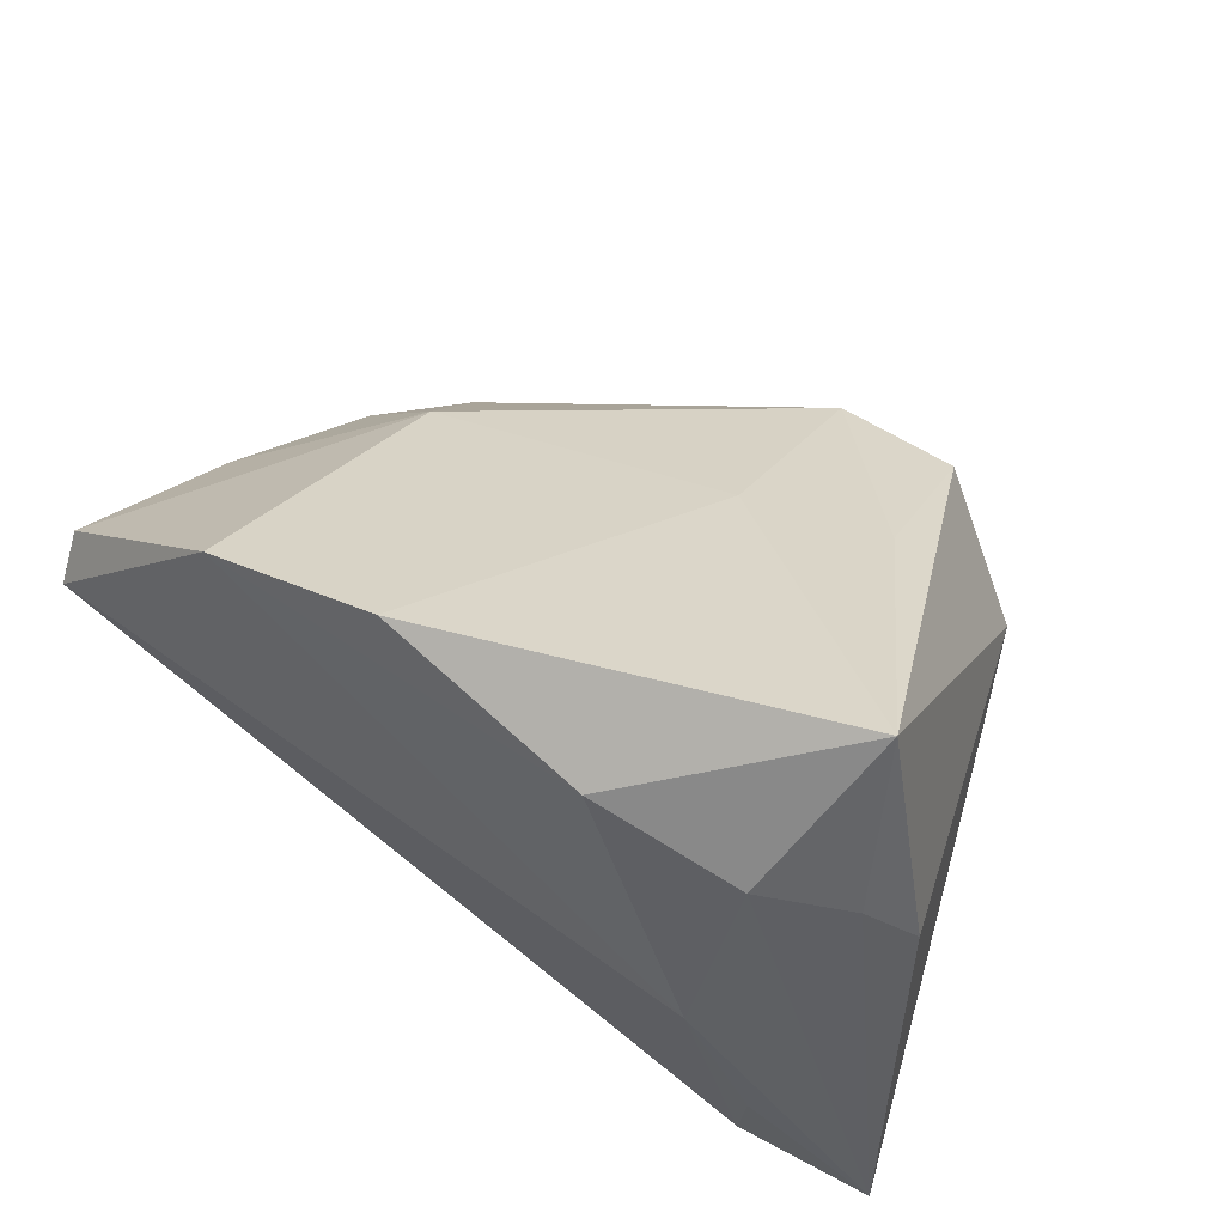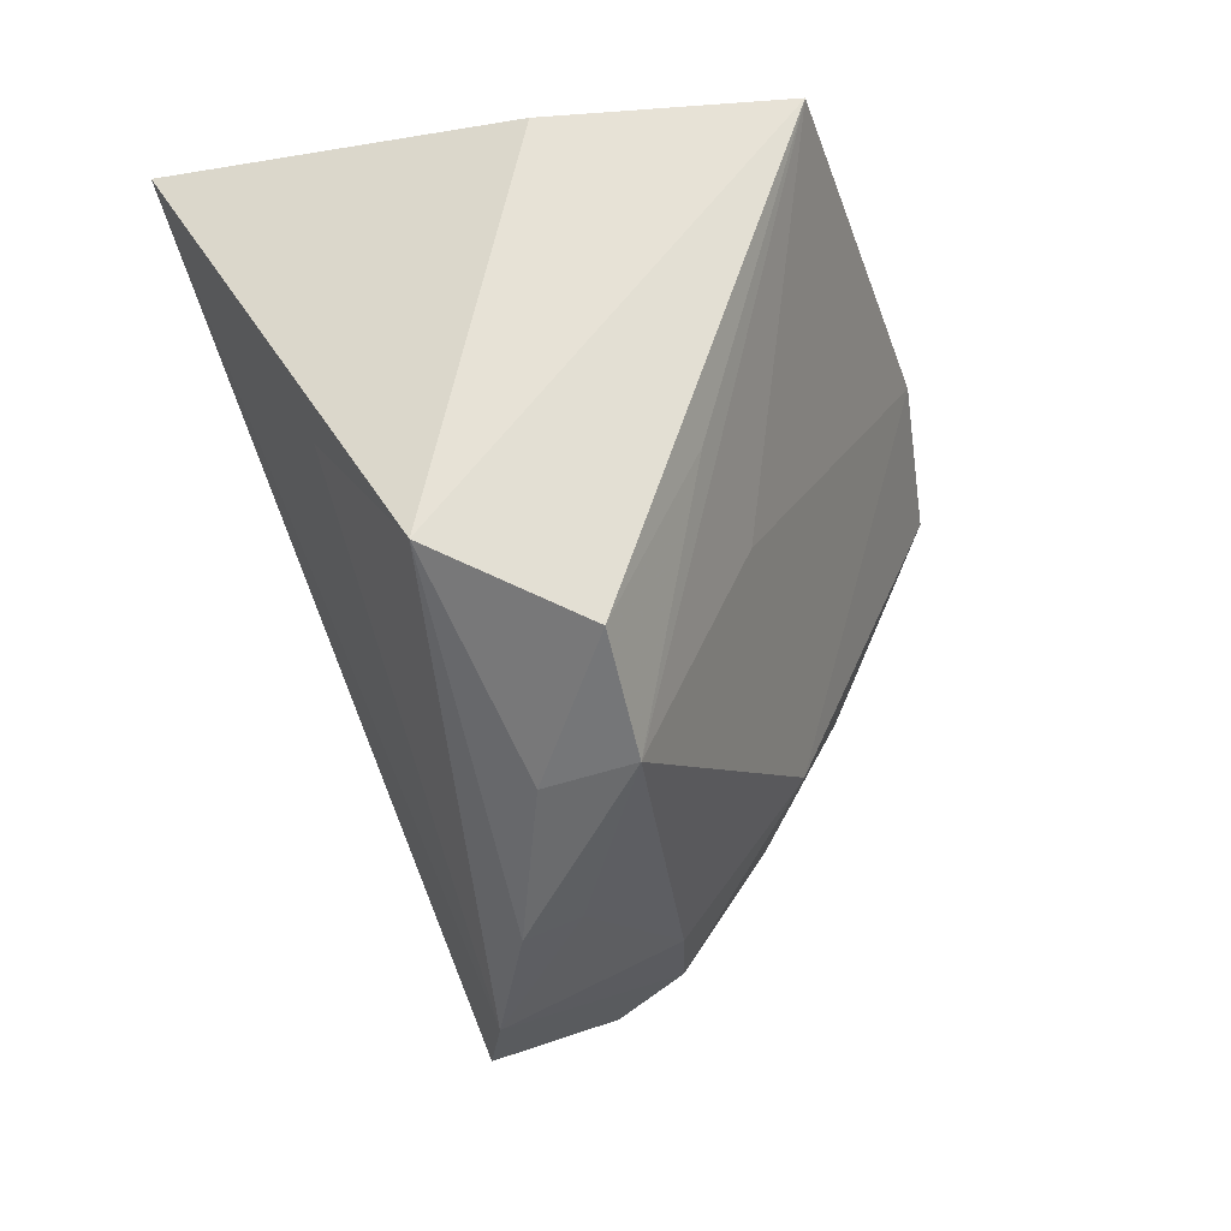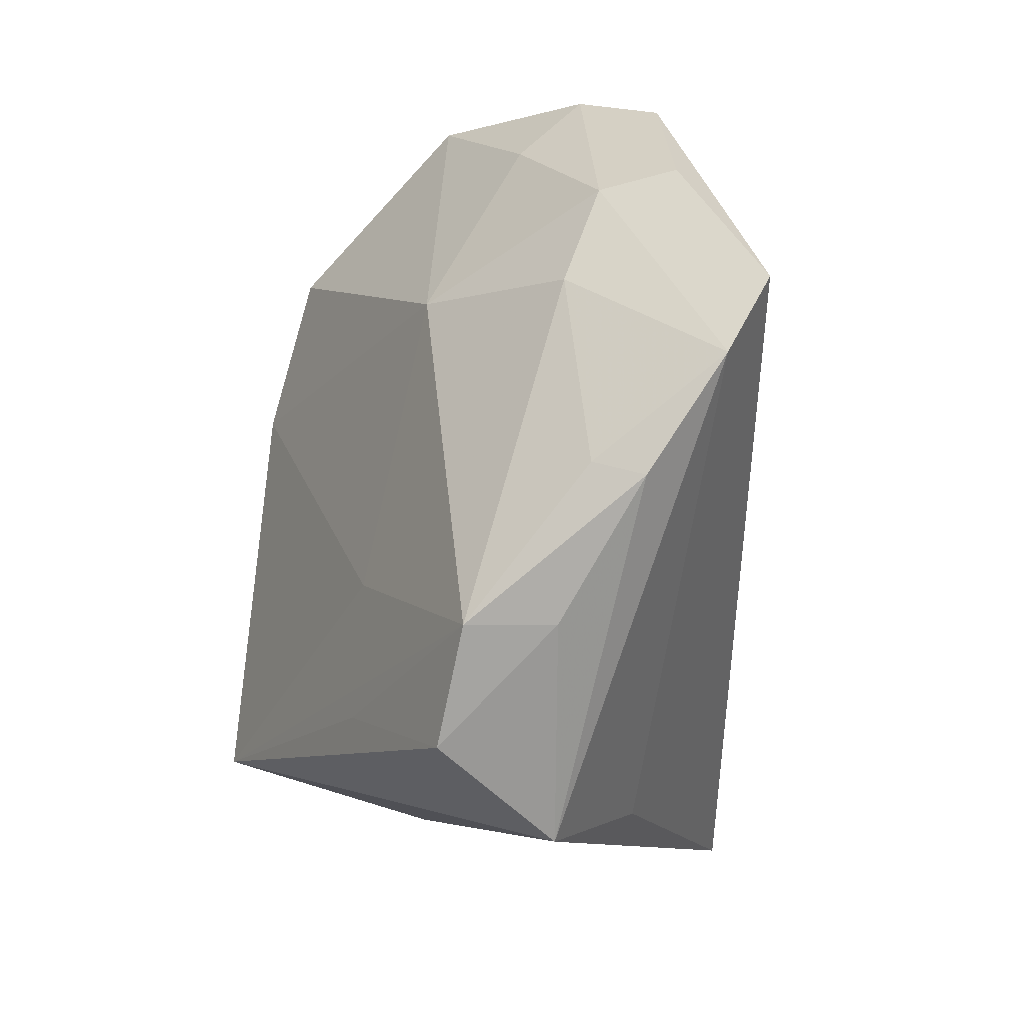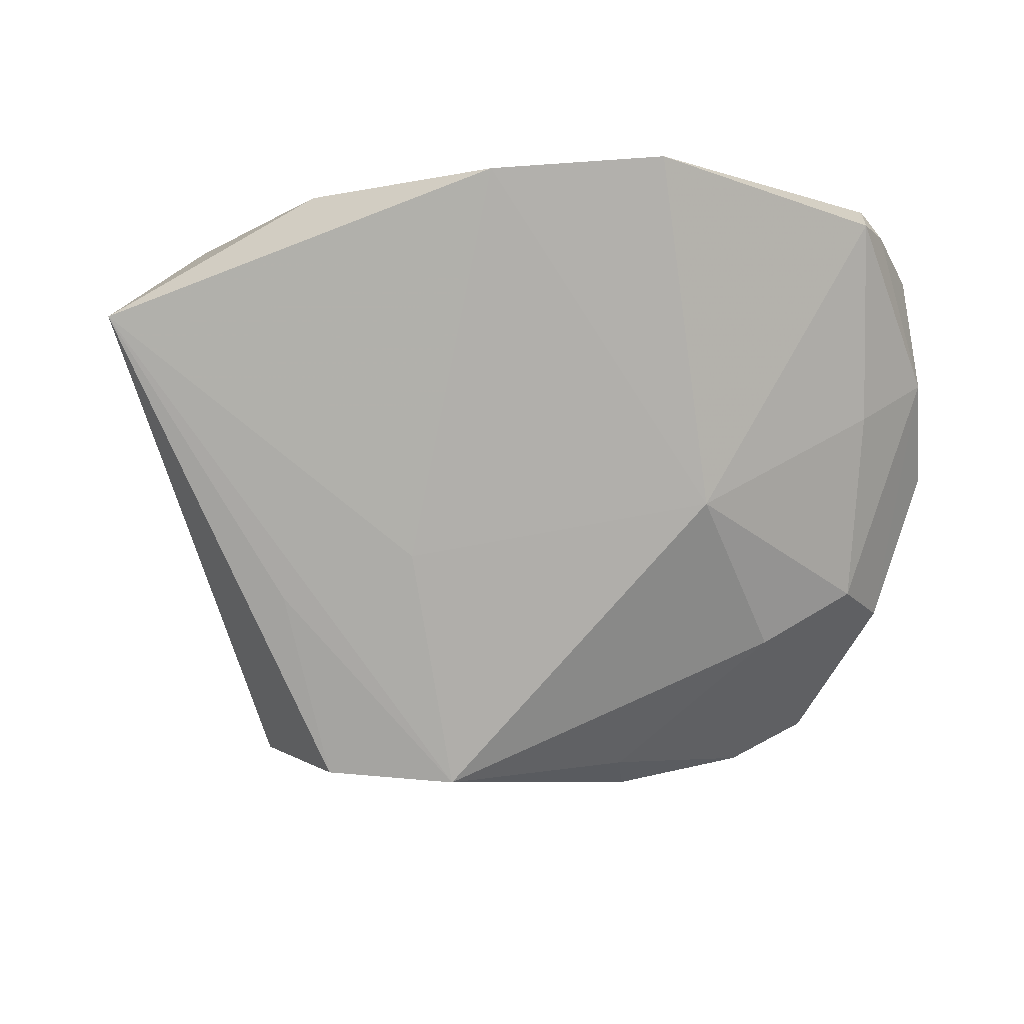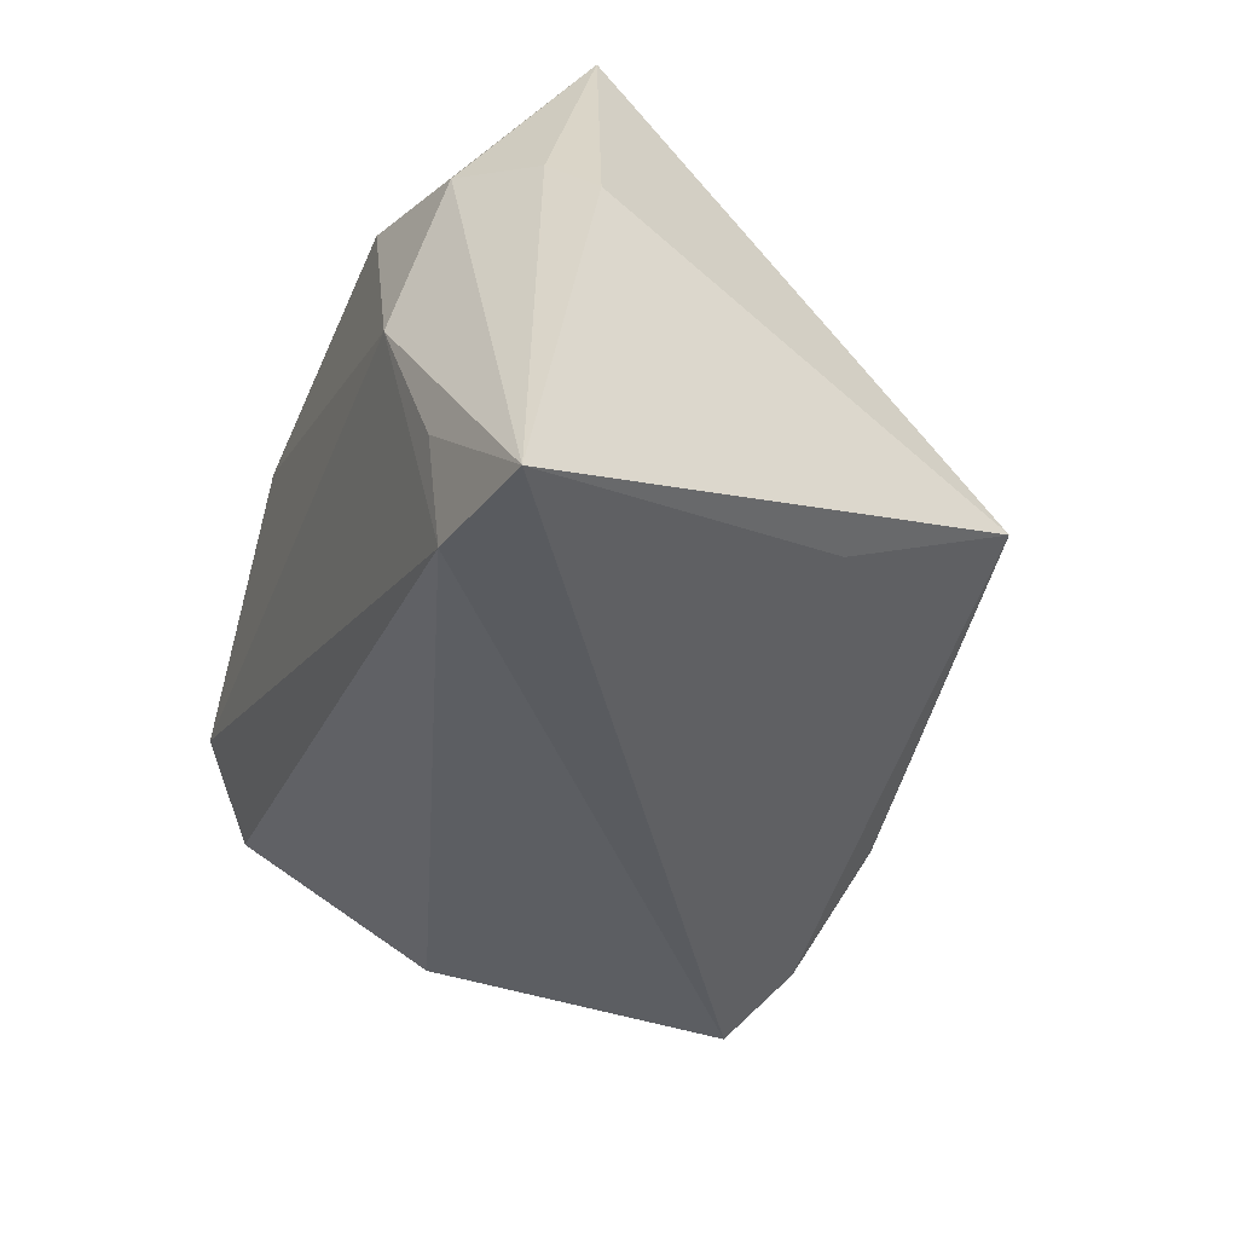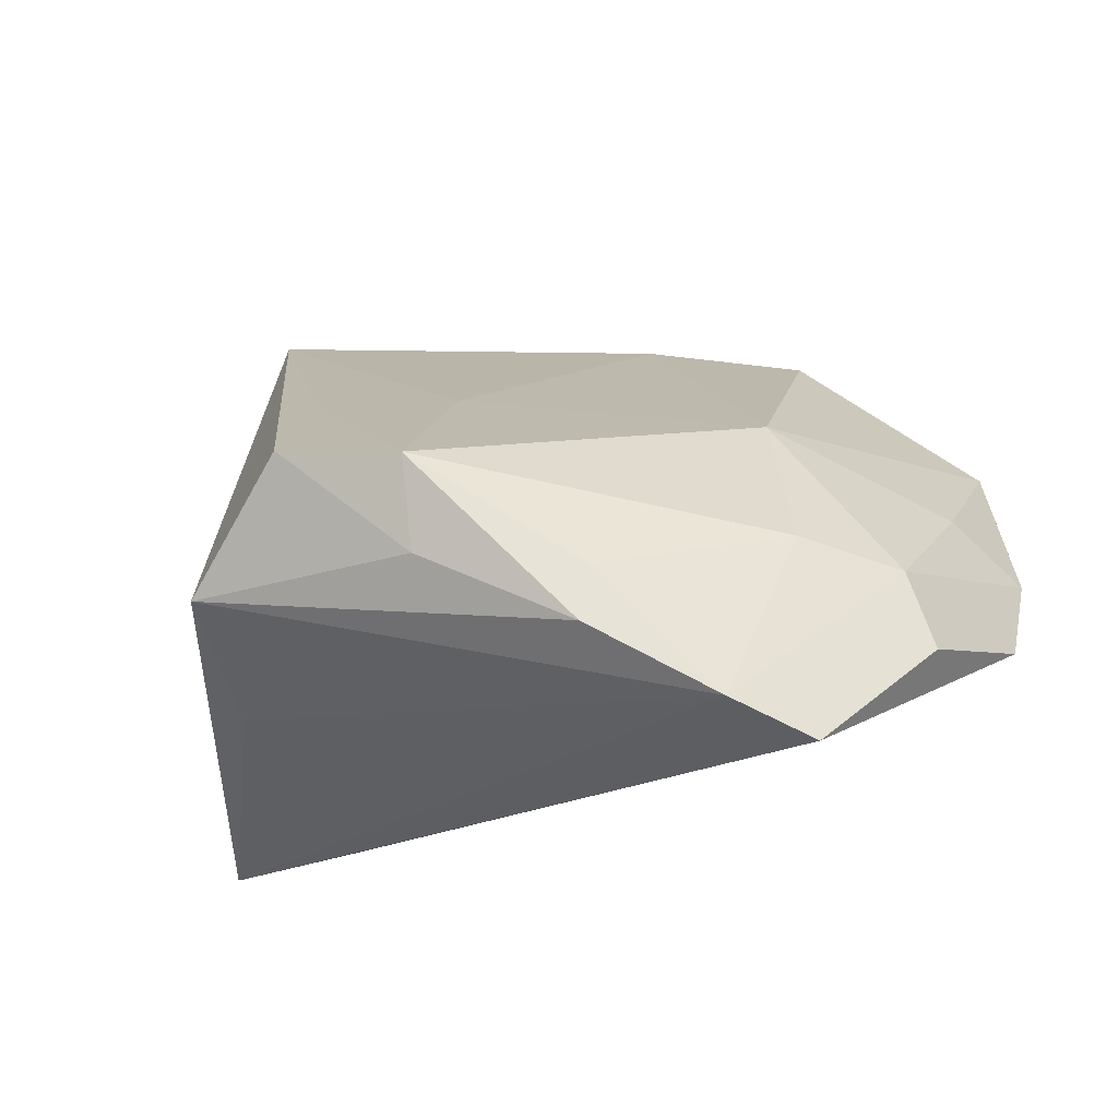
<metadata>
{"format":"obj","ext":"obj","renderer":"f3d","projection":"perspective","resolution":1024,"background":"white","views":[{"elev":53.8,"azim":-145.0,"up":"+Z"},{"elev":-54.6,"azim":-71.3,"up":"+Y"},{"elev":-79.0,"azim":84.1,"up":"+Y"},{"elev":-12.3,"azim":8.6,"up":"+Y"},{"elev":-41.5,"azim":-109.4,"up":"+Z"},{"elev":-12.0,"azim":16.8,"up":"+Z"}]}
</metadata>
<code>
v 0.05456 0.02686 0.01614
v -0.001958 -0.04447 -0.005099
v 0.04284 -0.03456 -0.02712
v 0.03913 -0.02627 -0.001846
v 0.05059 -0.01919 -0.005381
v 0.05408 0.03069 0.01063
v 0.06132 0.009386 -0.002573
v 0.01785 -0.04406 -0.01392
v 0.05429 -0.02039 -0.01506
v -0.03507 0.02558 0.02186
v -0.03161 0.03069 -0.00071
v -0.03213 -0.03883 -0.008013
v -0.00292 -0.04565 0.006621
v -0.03428 -0.01808 -0.01951
v 0.01842 -0.04191 -0.007071
v -0.05242 0.0216 -0.03655
v -0.01792 0.02967 0.02996
v 0.06122 -0.0015 -0.0129
v 0.03348 -0.03998 -0.02244
v 0.0566 0.02708 0.01002
v -0.005912 -0.01726 0.02065
v 0.05355 0.002994 0.005245
v -0.04907 0.01325 0.009323
v 0.02911 0.03069 0.0353
v 0.007498 0.02885 0.03919
v -0.03808 0.02683 -0.02065
v 0.03252 -0.01044 0.0159
v 0.05968 0.02374 -0.0002718
v -0.02321 -0.02233 0.0203
v -0.01944 -0.04422 0.008339
v -0.03579 0.02462 -0.0328
v -0.04437 0.01795 0.01631
v -0.04224 0.01157 0.03919
f 23 12 33
f 23 16 12
f 33 12 30
f 33 17 10
f 16 10 11
f 11 10 17
f 12 16 14
f 29 13 33
f 33 30 29
f 29 30 13
f 9 3 18
f 25 17 33
f 16 23 32
f 32 10 16
f 32 23 33
f 33 10 32
f 31 11 6
f 6 28 31
f 31 28 18
f 18 3 31
f 31 3 16
f 13 30 2
f 2 8 13
f 2 30 12
f 12 8 2
f 20 28 6
f 6 1 20
f 13 27 21
f 27 25 21
f 33 13 21
f 21 25 33
f 27 1 24
f 24 25 27
f 24 1 6
f 17 25 24
f 6 11 24
f 24 11 17
f 16 11 26
f 26 31 16
f 11 31 26
f 22 1 27
f 27 5 22
f 4 27 13
f 4 5 27
f 3 9 19
f 9 5 19
f 5 4 19
f 19 8 12
f 12 14 19
f 16 3 19
f 19 14 16
f 7 22 5
f 7 9 18
f 7 5 9
f 18 28 7
f 1 22 7
f 28 20 7
f 7 20 1
f 15 4 13
f 15 19 4
f 13 8 15
f 8 19 15

</code>
